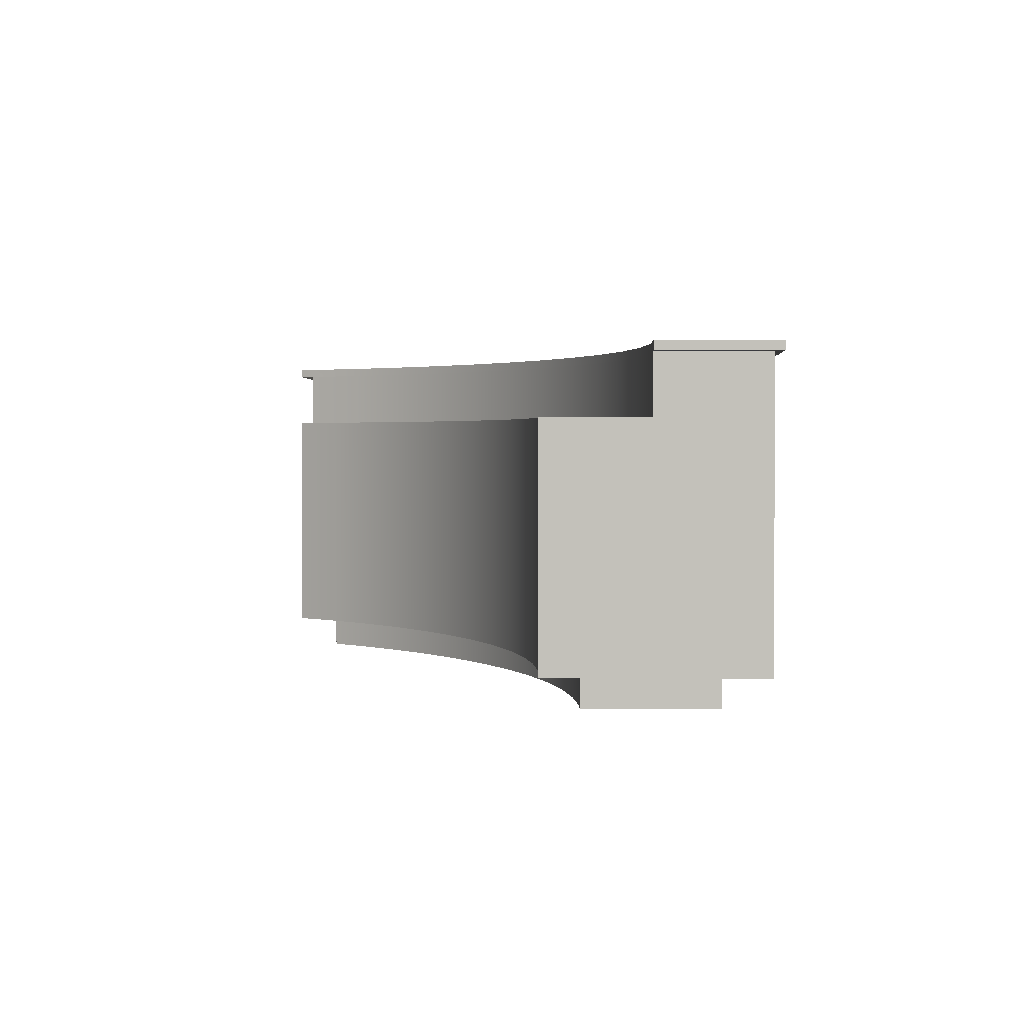
<metadata>
{"format":"obj","ext":"obj","renderer":"f3d","projection":"perspective","resolution":1024,"background":"white","views":[{"elev":2.2,"azim":-111.1,"up":"+Y"}]}
</metadata>
<code>
v 0.2282 0.06463 -0.06949
v 0.1714 0.1205 -0.04017
v 0.1714 0.06463 -0.04017
v 0.2282 0.1205 -0.06949
v 0.1121 0.1205 -0.01633
v 0.282 0.06463 -0.104
v 0.1791 0.1205 -0.04252
v 0.1121 0.06463 -0.01633
v 0.1178 0.1205 -0.01705
v 0.282 0.1205 -0.104
v 0.2376 0.1205 -0.07389
v 0.05081 0.1205 0.001818
v 0.05426 0.1205 0.002273
v 0.3324 0.06463 -0.1435
v 0.05081 0.06463 0.001818
v 0.3324 0.1205 -0.1435
v 0.2928 0.1205 -0.1109
v -0.01192 0.1205 0.01411
v 0.004783 -0.159 -0.08381
v 0.05533 0.05177 -0.09493
v 0.004783 0.05177 -0.08381
v 0.1048 -0.159 -0.1103
v 0.1048 0.05177 -0.1103
v 0.1527 -0.159 -0.1298
v 0.1527 0.05177 -0.1298
v 0.3324 0.05177 -0.1435
v -0.01192 0.06463 0.01411
v -0.01086 0.1205 0.01526
v 0.05533 -0.159 -0.09493
v -0.04653 0.05177 -0.07701
v 0.1988 0.05177 -0.1533
v 0.4235 -0.159 -0.1057
v -0.07554 0.1205 0.02044
v 0.06476 -0.159 -0.05935
v -0.04653 -0.159 -0.07701
v 0.1172 -0.159 -0.07565
v 0.168 -0.159 -0.09634
v 0.1988 -0.159 -0.1533
v 0.4235 0.1205 -0.1057
v 0.2428 -0.159 -0.1806
v -0.07554 0.06463 0.02044
v -0.07693 0.1205 0.02178
v -0.09823 0.05177 -0.07458
v 0.2169 -0.159 -0.1213
v 0.2428 0.05177 -0.1806
v 0.4284 -0.159 -0.1036
v 0.4235 -0.159 -0.1057
v 0.4156 -0.159 -0.09735
v -0.1395 0.1205 0.02076
v -0.15 0.05177 -0.07655
v -0.09823 -0.159 -0.07458
v 0.01116 -0.159 -0.04756
v 0.2461 -0.159 -0.1394
v 0.4284 0.1205 -0.1036
v -0.1395 0.06463 0.02076
v -0.2013 0.05177 -0.0829
v -0.15 -0.159 -0.07655
v -0.1433 0.1205 0.02177
v 0.4208 0.1205 -0.09521
v 0.3601 -0.159 -0.09215
v -0.2031 0.1205 0.01505
v -0.3496 0.05177 -0.1276
v -0.3015 -0.159 -0.1085
v -0.3015 0.05177 -0.1085
v -0.252 -0.159 -0.09358
v -0.252 0.05177 -0.09358
v -0.2013 -0.159 -0.0829
v -0.04324 -0.159 -0.04035
v 0.4208 -0.159 -0.09521
v 0.3448 -0.159 -0.07591
v -0.2031 0.06463 0.01505
v -0.4246 -0.159 0.05313
v -0.387 0.05177 -0.03744
v -0.3496 -0.159 -0.1276
v -0.2094 0.1205 0.01524
v 0.4156 0.1205 -0.09735
v 0.3701 -0.159 -0.04912
v -0.266 0.1205 0.003366
v -0.266 0.06463 0.003366
v -0.4246 0.1205 0.05313
v -0.387 0.06463 -0.03744
v -0.1529 -0.159 -0.03987
v -0.09807 -0.159 -0.03778
v 0.2884 -0.159 -0.02851
v 0.3701 0.1205 -0.04912
v -0.3275 0.1205 -0.01418
v -0.3275 0.06463 -0.01418
v -0.387 0.1205 -0.03744
v -0.3772 -0.159 0.03492
v -0.4267 -0.159 0.05829
v -0.2074 -0.159 -0.0466
v -0.2745 0.1205 0.002251
v 0.3105 -0.159 0.000979
v 0.3105 0.1205 0.000979
v -0.2807 -0.159 0.1117
v -0.3295 -0.159 -0.08007
v -0.4267 0.1205 0.05829
v -0.2611 -0.159 -0.05792
v 0.2781 -0.159 0.02247
v 0.2271 -0.159 0.01214
v 0.2903 -0.159 0.01433
v -0.338 0.1205 -0.01708
v -0.4142 -0.159 0.05805
v -0.2046 -0.159 0.1283
v -0.3136 -0.159 -0.07376
v -0.4161 0.1205 0.06268
v 0.2456 -0.159 0.04396
v 0.1615 -0.159 0.04554
v -0.3543 -0.159 0.08652
v -0.3404 -0.159 0.0524
v -0.2046 0.1205 0.1283
v -0.4161 -0.159 0.06268
v 0.1763 -0.159 0.07926
v 0.09249 -0.159 0.07123
v 0.2456 0.1205 0.04396
v 0.2936 -0.159 0.01929
v 0.2903 0.1205 0.01433
v -0.2807 0.1205 0.1117
v -0.3543 0.1205 0.08652
v -0.1659 -0.159 0.1322
v -0.1659 0.1205 0.1322
v 0.1763 0.1205 0.07926
v 0.1034 -0.159 0.1064
v 0.2781 0.1205 0.02247
v 0.2812 -0.159 0.02713
v 0.2936 0.1205 0.01929
v -0.4142 0.1205 0.05805
v -0.1519 -0.159 0.1336
v 0.0785 -0.159 0.1126
v 0.02102 -0.159 0.08889
v -0.1272 -0.159 0.1361
v -0.1525 -0.159 0.1392
v -0.1665 0.1205 0.1377
v 0.06558 -0.159 0.1158
v 0.1034 0.1205 0.1064
v 0.2812 0.1205 0.02713
v -0.2708 -0.159 0.0762
v -0.1272 0.1205 0.1361
v -0.1665 -0.159 0.1377
v -0.1519 0.1205 0.1336
v 0.0278 -0.159 0.1251
v -0.05199 -0.159 0.09829
v 0.07968 -0.159 0.1173
v 0.0785 0.1205 0.1126
v -0.04938 -0.159 0.135
v -0.04938 0.1205 0.135
v -0.1525 0.1205 0.1392
v -0.1988 -0.159 0.0919
v -0.1256 -0.159 0.09929
v 0.06558 0.1205 0.1158
v 0.06692 -0.159 0.1212
v 0.0278 0.1205 0.1251
v 0.06692 0.1205 0.1212
v 0.07968 0.1205 0.1173
v 0.05533 0.06463 -0.09493
v 0.004783 0.06463 -0.08381
v 0.1048 0.06463 -0.1103
v 0.1527 0.06463 -0.1298
v 0.1988 0.06463 -0.1533
v 0.1178 0.1289 -0.01705
v 0.1791 0.1289 -0.04252
v -0.04653 0.06463 -0.07701
v 0.2376 0.1289 -0.07389
v -0.09823 0.06463 -0.07458
v 0.05426 0.1289 0.002273
v 0.2428 0.06463 -0.1806
v 0.2854 0.1289 0.03359
v 0.3185 0.1289 0.01168
v -0.15 0.06463 -0.07655
v 0.2524 0.1289 0.0555
v 0.2928 0.1289 -0.1109
v 0.2977 0.1289 0.02545
v 0.3792 0.1289 -0.03941
v -0.3015 0.06463 -0.1085
v -0.2013 0.06463 -0.0829
v -0.01086 0.1289 0.01526
v 0.1816 0.1289 0.0915
v 0.344 0.1289 -0.1531
v 0.2524 0.1205 0.0555
v 0.2854 0.1205 0.03359
v 0.2977 0.1205 0.02545
v 0.3185 0.1205 0.01168
v -0.3496 0.06463 -0.1276
v -0.252 0.06463 -0.09358
v 0.1816 0.1205 0.0915
v 0.344 0.1205 -0.1531
v 0.4253 0.1289 -0.08819
v 0.3792 0.1205 -0.03941
v -0.07693 0.1289 0.02178
v 0.1073 0.1289 0.1192
v 0.4465 0.1289 -0.1106
v 0.1073 0.1205 0.1192
v 0.4465 0.1205 -0.1106
v 0.4253 0.1205 -0.08819
v -0.1433 0.1289 0.02177
v 0.0817 0.1289 0.1255
v 0.0817 0.1205 0.1255
v -0.2094 0.1289 0.01524
v 0.06878 0.1289 0.1287
v 0.06878 0.1205 0.1287
v -0.2745 0.1289 0.002251
v 0.03026 0.1289 0.1382
v -0.338 0.1289 -0.01708
v 0.03026 0.1205 0.1382
v -0.04844 0.1289 0.1484
v -0.3993 0.1289 -0.04256
v -0.04844 0.1205 0.1484
v -0.3993 0.1205 -0.04256
v -0.1278 0.1289 0.1494
v -0.4418 0.1205 0.05973
v -0.1278 0.1205 0.1494
v -0.1532 0.1289 0.1469
v -0.4418 0.1289 0.05973
v -0.1673 0.1289 0.1455
v -0.4199 0.1205 0.0701
v -0.2842 0.1289 0.1245
v -0.1532 0.1205 0.1469
v -0.2067 0.1289 0.1415
v -0.4199 0.1289 0.0701
v -0.1673 0.1205 0.1455
v -0.3593 0.1205 0.0989
v -0.3593 0.1289 0.0989
v -0.2067 0.1205 0.1415
v -0.2842 0.1205 0.1245
v 0.06476 -0.1906 -0.05935
v 0.1172 -0.1906 -0.07565
v 0.168 -0.1906 -0.09634
v 0.01116 -0.1906 -0.04756
v 0.2169 -0.1906 -0.1213
v -0.04324 -0.1906 -0.04035
v 0.2884 -0.1906 -0.02851
v 0.2271 -0.1906 0.01214
v 0.3448 -0.1906 -0.07591
v 0.2461 -0.1906 -0.1394
v 0.3601 -0.1906 -0.09215
v -0.09807 -0.1906 -0.03778
v 0.1615 -0.1906 0.04554
v -0.2074 -0.1906 -0.0466
v -0.1529 -0.1906 -0.03987
v -0.3772 -0.1906 0.03492
v -0.2611 -0.1906 -0.05792
v 0.09249 -0.1906 0.07123
v -0.3295 -0.1906 -0.08007
v -0.3136 -0.1906 -0.07376
v -0.2708 -0.1906 0.0762
v -0.3404 -0.1906 0.0524
v 0.02102 -0.1906 0.08889
v -0.1988 -0.1906 0.0919
v -0.05199 -0.1906 0.09829
v -0.1256 -0.1906 0.09929
g mesh1_mesh1-geometry
f 1 2 3
f 2 1 4
f 3 2 1
f 4 1 2
f 5 3 2
f 2 3 5
f 6 4 1
f 1 4 6
f 7 2 4
f 4 2 7
f 3 5 8
f 8 5 3
f 9 5 2
f 2 5 9
f 4 6 10
f 10 6 4
f 9 2 7
f 7 2 9
f 7 4 11
f 11 4 7
f 12 8 5
f 5 8 12
f 13 5 9
f 9 5 13
f 14 10 6
f 6 10 14
f 11 4 10
f 10 4 11
f 8 12 15
f 15 12 8
f 13 12 5
f 5 12 13
f 10 14 16
f 16 14 10
f 11 10 17
f 17 10 11
f 18 15 12
f 12 15 18
f 13 18 12
f 12 18 13
f 19 20 21
f 21 20 19
f 20 22 23
f 23 22 20
f 23 24 25
f 25 24 23
f 26 16 14
f 14 16 26
f 17 10 16
f 16 10 17
f 15 18 27
f 27 18 15
f 28 18 13
f 13 18 28
f 20 19 29
f 29 19 20
f 30 19 21
f 21 19 30
f 22 20 29
f 29 20 22
f 24 23 22
f 22 23 24
f 24 31 25
f 25 31 24
f 32 16 26
f 26 16 32
f 33 27 18
f 18 27 33
f 28 33 18
f 18 33 28
f 34 19 29
f 29 19 34
f 19 30 35
f 35 30 19
f 36 29 22
f 22 29 36
f 37 22 24
f 24 22 37
f 31 24 38
f 38 24 31
f 16 32 39
f 39 32 16
f 32 26 40
f 40 26 32
f 27 33 41
f 41 33 27
f 42 33 28
f 28 33 42
f 43 35 30
f 30 35 43
f 34 35 19
f 19 35 34
f 34 29 36
f 36 29 34
f 36 22 37
f 37 22 36
f 37 24 44
f 44 24 37
f 44 24 38
f 38 24 44
f 38 45 31
f 31 45 38
f 46 39 32
f 32 39 46
f 40 26 45
f 45 26 40
f 47 32 40
f 40 32 47
f 48 40 32
f 32 40 48
f 49 41 33
f 33 41 49
f 50 51 43
f 43 51 50
f 42 49 33
f 33 49 42
f 35 43 51
f 51 43 35
f 52 35 34
f 34 35 52
f 44 38 53
f 53 38 44
f 45 38 40
f 40 38 45
f 39 46 54
f 54 46 39
f 53 40 48
f 48 40 53
f 41 49 55
f 55 49 41
f 56 57 50
f 50 57 56
f 51 50 57
f 57 50 51
f 58 49 42
f 42 49 58
f 52 51 35
f 35 51 52
f 53 38 40
f 40 38 53
f 46 59 54
f 54 59 46
f 48 60 53
f 53 60 48
f 61 55 49
f 49 55 61
f 62 63 64
f 64 63 62
f 64 65 66
f 66 65 64
f 66 67 56
f 56 67 66
f 57 56 67
f 67 56 57
f 68 57 51
f 51 57 68
f 58 61 49
f 49 61 58
f 68 51 52
f 52 51 68
f 59 46 69
f 69 46 59
f 48 70 60
f 60 70 48
f 55 61 71
f 71 61 55
f 72 62 73
f 73 62 72
f 63 62 74
f 74 62 63
f 65 64 63
f 63 64 65
f 67 66 65
f 65 66 67
f 68 67 57
f 57 67 68
f 75 61 58
f 58 61 75
f 69 76 59
f 59 76 69
f 77 70 48
f 48 70 77
f 78 71 61
f 61 71 78
f 71 78 79
f 79 78 71
f 80 73 81
f 81 73 80
f 62 72 74
f 74 72 62
f 72 73 80
f 80 73 72
f 82 74 63
f 63 74 82
f 83 63 65
f 65 63 83
f 83 65 67
f 67 65 83
f 83 67 68
f 68 67 83
f 75 78 61
f 61 78 75
f 76 69 48
f 48 69 76
f 77 84 70
f 70 84 77
f 85 48 77
f 77 48 85
f 79 86 87
f 87 86 79
f 86 79 78
f 78 79 86
f 87 88 81
f 81 88 87
f 80 81 88
f 88 81 80
f 89 72 74
f 74 72 89
f 80 90 72
f 72 90 80
f 91 74 82
f 82 74 91
f 82 63 83
f 83 63 82
f 92 78 75
f 75 78 92
f 48 85 76
f 76 85 48
f 93 84 77
f 77 84 93
f 77 94 85
f 85 94 77
f 88 87 86
f 86 87 88
f 92 86 78
f 78 86 92
f 95 72 89
f 89 72 95
f 89 74 96
f 96 74 89
f 90 80 97
f 97 80 90
f 98 74 91
f 91 74 98
f 99 100 84
f 84 100 99
f 101 84 93
f 93 84 101
f 94 77 93
f 93 77 94
f 86 102 88
f 88 102 86
f 102 86 92
f 92 86 102
f 95 103 72
f 72 103 95
f 95 89 104
f 104 89 95
f 96 74 105
f 105 74 96
f 106 90 97
f 97 90 106
f 105 74 98
f 98 74 105
f 107 108 100
f 100 108 107
f 107 100 99
f 99 100 107
f 99 84 101
f 101 84 99
f 101 94 93
f 93 94 101
f 103 95 109
f 109 95 103
f 104 89 110
f 110 89 104
f 95 111 104
f 104 111 95
f 90 106 112
f 112 106 90
f 113 108 107
f 107 108 113
f 113 114 108
f 108 114 113
f 115 99 107
f 107 99 115
f 116 99 101
f 101 99 116
f 94 101 117
f 117 101 94
f 109 118 95
f 95 118 109
f 103 119 109
f 109 119 103
f 104 110 120
f 120 110 104
f 111 95 118
f 118 95 111
f 121 104 111
f 111 104 121
f 106 103 112
f 112 103 106
f 122 107 113
f 113 107 122
f 123 114 113
f 113 114 123
f 99 115 124
f 124 115 99
f 107 122 115
f 115 122 107
f 99 116 125
f 125 116 99
f 101 126 116
f 116 126 101
f 126 101 117
f 117 101 126
f 118 109 119
f 119 109 118
f 119 103 127
f 127 103 119
f 120 110 128
f 128 110 120
f 104 121 120
f 120 121 104
f 103 106 127
f 127 106 103
f 129 130 114
f 114 130 129
f 123 122 113
f 113 122 123
f 129 114 123
f 123 114 129
f 125 124 99
f 99 124 125
f 126 125 116
f 116 125 126
f 110 131 128
f 128 131 110
f 132 120 128
f 128 120 132
f 120 133 121
f 121 133 120
f 134 130 129
f 129 130 134
f 122 123 135
f 135 123 122
f 129 135 123
f 123 135 129
f 124 125 136
f 136 125 124
f 125 126 136
f 136 126 125
f 131 110 137
f 137 110 131
f 128 138 131
f 131 138 128
f 120 132 139
f 139 132 120
f 140 132 128
f 128 132 140
f 133 120 139
f 139 120 133
f 141 142 130
f 130 142 141
f 141 130 134
f 134 130 141
f 143 134 129
f 129 134 143
f 135 129 144
f 144 129 135
f 131 137 145
f 145 137 131
f 138 128 140
f 140 128 138
f 146 131 138
f 138 131 146
f 132 133 139
f 139 133 132
f 132 140 147
f 147 140 132
f 145 137 148
f 148 137 145
f 141 149 142
f 142 149 141
f 141 150 134
f 134 150 141
f 134 143 151
f 151 143 134
f 144 143 129
f 129 143 144
f 131 146 145
f 145 146 131
f 133 132 147
f 147 132 133
f 145 148 149
f 149 148 145
f 145 149 141
f 141 149 145
f 150 141 152
f 152 141 150
f 134 153 150
f 150 153 134
f 143 153 151
f 151 153 143
f 153 134 151
f 151 134 153
f 143 144 154
f 154 144 143
f 152 145 146
f 146 145 152
f 145 152 141
f 141 152 145
f 153 143 154
f 154 143 153
g mesh1_mesh1-geometry
f 3 155 1
f 1 155 3
f 3 156 155
f 155 156 3
f 1 155 157
f 157 155 1
f 1 158 6
f 6 158 1
f 8 156 3
f 3 156 8
f 156 20 155
f 155 20 156
f 155 23 157
f 157 23 155
f 1 157 158
f 158 157 1
f 6 158 159
f 159 158 6
f 160 7 9
f 9 7 160
f 161 11 7
f 7 11 161
f 8 162 156
f 156 162 8
f 13 160 9
f 9 160 13
f 20 156 21
f 21 156 20
f 23 155 20
f 20 155 23
f 25 157 23
f 23 157 25
f 157 25 158
f 158 25 157
f 6 159 14
f 14 159 6
f 25 159 158
f 158 159 25
f 7 160 161
f 161 160 7
f 11 161 163
f 163 161 11
f 15 164 8
f 8 164 15
f 8 164 162
f 162 164 8
f 162 21 156
f 156 21 162
f 160 13 165
f 165 13 160
f 14 159 166
f 166 159 14
f 163 17 11
f 11 17 163
f 159 25 31
f 31 25 159
f 160 167 161
f 161 167 160
f 161 168 163
f 163 168 161
f 15 169 164
f 164 169 15
f 164 30 162
f 162 30 164
f 21 162 30
f 30 162 21
f 28 165 13
f 13 165 28
f 165 170 160
f 160 170 165
f 166 26 14
f 14 26 166
f 171 16 17
f 17 16 171
f 31 166 159
f 159 166 31
f 17 163 171
f 171 163 17
f 160 170 167
f 167 170 160
f 161 167 172
f 172 167 161
f 161 172 168
f 168 172 161
f 163 168 173
f 173 168 163
f 27 174 15
f 15 174 27
f 15 175 169
f 169 175 15
f 169 43 164
f 164 43 169
f 30 164 43
f 43 164 30
f 165 28 176
f 176 28 165
f 165 177 170
f 170 177 165
f 26 166 45
f 45 166 26
f 178 16 171
f 171 16 178
f 166 31 45
f 45 31 166
f 163 173 171
f 171 173 163
f 179 167 170
f 170 167 179
f 180 172 167
f 167 172 180
f 181 168 172
f 172 168 181
f 182 173 168
f 168 173 182
f 27 183 174
f 174 183 27
f 15 174 184
f 184 174 15
f 15 184 175
f 175 184 15
f 175 50 169
f 169 50 175
f 43 169 50
f 50 169 43
f 42 176 28
f 28 176 42
f 176 177 165
f 165 177 176
f 185 170 177
f 177 170 185
f 16 178 186
f 186 178 16
f 171 187 178
f 178 187 171
f 171 173 187
f 187 173 171
f 167 179 180
f 180 179 167
f 170 185 179
f 179 185 170
f 172 180 181
f 181 180 172
f 168 181 182
f 182 181 168
f 173 182 188
f 188 182 173
f 41 183 27
f 27 183 41
f 183 64 174
f 174 64 183
f 174 66 184
f 184 66 174
f 184 56 175
f 175 56 184
f 50 175 56
f 56 175 50
f 176 42 189
f 189 42 176
f 189 177 176
f 176 177 189
f 190 185 177
f 177 185 190
f 191 186 178
f 178 186 191
f 178 187 191
f 191 187 178
f 188 187 173
f 173 187 188
f 55 183 41
f 41 183 55
f 64 183 62
f 62 183 64
f 66 174 64
f 64 174 66
f 56 184 66
f 66 184 56
f 58 189 42
f 42 189 58
f 189 190 177
f 177 190 189
f 185 190 192
f 192 190 185
f 186 191 193
f 193 191 186
f 194 191 187
f 187 191 194
f 187 188 194
f 194 188 187
f 71 183 55
f 55 183 71
f 183 73 62
f 62 73 183
f 189 58 195
f 195 58 189
f 195 190 189
f 189 190 195
f 196 192 190
f 190 192 196
f 191 194 193
f 193 194 191
f 79 183 71
f 71 183 79
f 73 183 81
f 81 183 73
f 75 195 58
f 58 195 75
f 195 196 190
f 190 196 195
f 192 196 197
f 197 196 192
f 87 183 79
f 79 183 87
f 183 87 81
f 81 87 183
f 195 75 198
f 198 75 195
f 195 199 196
f 196 199 195
f 199 197 196
f 196 197 199
f 92 198 75
f 75 198 92
f 198 199 195
f 195 199 198
f 197 199 200
f 200 199 197
f 198 92 201
f 201 92 198
f 201 199 198
f 198 199 201
f 202 200 199
f 199 200 202
f 102 201 92
f 92 201 102
f 203 199 201
f 201 199 203
f 200 202 204
f 204 202 200
f 199 203 202
f 202 203 199
f 88 203 102
f 102 203 88
f 201 102 203
f 203 102 201
f 205 204 202
f 202 204 205
f 206 202 203
f 203 202 206
f 203 88 206
f 206 88 203
f 204 205 207
f 207 205 204
f 206 205 202
f 202 205 206
f 206 88 208
f 208 88 206
f 209 207 205
f 205 207 209
f 206 209 205
f 205 209 206
f 210 206 208
f 208 206 210
f 207 209 211
f 211 209 207
f 206 212 209
f 209 212 206
f 206 210 213
f 213 210 206
f 212 211 209
f 209 211 212
f 206 214 212
f 212 214 206
f 215 213 210
f 210 213 215
f 213 216 206
f 206 216 213
f 211 212 217
f 217 212 211
f 206 218 214
f 214 218 206
f 214 217 212
f 212 217 214
f 213 215 219
f 219 215 213
f 219 216 213
f 213 216 219
f 206 216 218
f 218 216 206
f 218 220 214
f 214 220 218
f 217 214 220
f 220 214 217
f 221 219 215
f 215 219 221
f 216 219 222
f 222 219 216
f 216 223 218
f 218 223 216
f 220 218 223
f 223 218 220
f 219 221 222
f 222 221 219
f 222 224 216
f 216 224 222
f 223 216 224
f 224 216 223
f 224 222 221
f 221 222 224
g mesh1_mesh1-geometry
f 36 225 34
f 34 225 36
f 37 226 36
f 36 226 37
f 44 227 37
f 37 227 44
f 34 228 52
f 52 228 34
f 225 36 226
f 226 36 225
f 228 34 225
f 225 34 228
f 226 37 227
f 227 37 226
f 227 44 229
f 229 44 227
f 53 229 44
f 44 229 53
f 230 52 228
f 228 52 230
f 231 225 226
f 226 225 231
f 232 228 225
f 225 228 232
f 231 226 227
f 227 226 231
f 233 227 229
f 229 227 233
f 229 53 234
f 234 53 229
f 60 234 53
f 53 234 60
f 52 230 68
f 68 230 52
f 232 230 228
f 228 230 232
f 232 225 231
f 231 225 232
f 231 227 233
f 233 227 231
f 233 229 234
f 234 229 233
f 233 60 70
f 70 60 233
f 234 60 235
f 235 60 234
f 236 68 230
f 230 68 236
f 237 230 232
f 232 230 237
f 84 232 231
f 231 232 84
f 70 231 233
f 233 231 70
f 233 234 235
f 235 234 233
f 60 233 235
f 235 233 60
f 68 236 83
f 83 236 68
f 237 236 230
f 230 236 237
f 100 237 232
f 232 237 100
f 232 84 100
f 100 84 232
f 231 70 84
f 84 70 231
f 82 238 91
f 91 238 82
f 83 239 82
f 82 239 83
f 239 83 236
f 236 83 239
f 237 239 236
f 236 239 237
f 237 100 108
f 108 100 237
f 96 240 89
f 89 240 96
f 91 241 98
f 98 241 91
f 238 82 239
f 239 82 238
f 241 91 238
f 238 91 241
f 242 239 237
f 237 239 242
f 114 237 108
f 108 237 114
f 105 243 96
f 96 243 105
f 240 96 243
f 243 96 240
f 240 110 89
f 89 110 240
f 98 244 105
f 105 244 98
f 244 98 241
f 241 98 244
f 242 238 239
f 239 238 242
f 242 241 238
f 238 241 242
f 237 114 242
f 242 114 237
f 243 105 244
f 244 105 243
f 245 240 243
f 243 240 245
f 110 240 246
f 246 240 110
f 242 244 241
f 241 244 242
f 130 242 114
f 114 242 130
f 247 243 244
f 244 243 247
f 240 245 246
f 246 245 240
f 245 243 248
f 248 243 245
f 245 110 246
f 246 110 245
f 247 244 242
f 242 244 247
f 242 130 247
f 247 130 242
f 249 243 247
f 247 243 249
f 248 243 250
f 250 243 248
f 248 137 245
f 245 137 248
f 110 245 137
f 137 245 110
f 142 247 130
f 130 247 142
f 250 243 249
f 249 243 250
f 247 142 249
f 249 142 247
f 250 148 248
f 248 148 250
f 137 248 148
f 148 248 137
f 249 149 250
f 250 149 249
f 149 249 142
f 142 249 149
f 148 250 149
f 149 250 148
g mesh2_mesh2-geometry
l 203 206
l 201 203
l 206 213
l 206 208
l 198 201
l 210 213
l 213 219
l 195 198
l 219 222
l 189 195
l 222 216
l 176 189
l 216 218
l 165 176
l 218 214
l 160 165
l 214 212
l 161 160
l 212 209
l 163 161
l 209 205
l 171 163
l 205 202
l 178 171
l 202 199
l 178 186
l 191 178
l 199 196
l 187 191
l 193 191
l 196 190
l 173 187
l 190 177
l 168 173
l 177 170
l 172 168
l 170 167
l 167 172
g mesh3_mesh3-geometry
l 4 2
l 10 4
l 2 5
l 16 10
l 5 12
l 16 14
l 16 17
l 12 18
l 14 6
l 14 166
l 26 14
l 17 11
l 18 33
l 6 1
l 159 166
l 45 166
l 26 45
l 11 7
l 33 49
l 1 3
l 158 159
l 40 45
l 31 45
l 7 9
l 49 61
l 3 8
l 157 158
l 32 40
l 38 40
l 25 31
l 9 13
l 61 78
l 8 15
l 155 157
l 39 32
l 24 38
l 23 25
l 13 28
l 78 86
l 15 27
l 156 155
l 22 24
l 20 23
l 28 42
l 86 88
l 27 41
l 162 156
l 29 22
l 21 20
l 42 58
l 102 88
l 88 81
l 41 55
l 164 162
l 19 29
l 30 21
l 58 75
l 92 102
l 87 81
l 183 81
l 73 81
l 55 71
l 169 164
l 35 19
l 43 30
l 75 92
l 79 87
l 183 174
l 62 183
l 62 73
l 71 79
l 175 169
l 51 35
l 50 43
l 174 184
l 62 64
l 74 62
l 184 175
l 57 51
l 56 50
l 64 66
l 74 72
l 74 63
l 67 57
l 66 56
l 80 72
l 63 65
l 65 67
g mesh4_mesh4-geometry
l 151 143
l 134 151
l 153 151
l 129 143
l 154 143
l 134 129
l 141 134
l 150 134
l 129 123
l 144 129
l 145 141
l 123 113
l 131 145
l 113 107
l 128 131
l 107 99
l 120 128
l 128 132
l 140 128
l 99 101
l 124 99
l 99 125
l 104 120
l 121 120
l 120 139
l 147 132
l 139 132
l 101 93
l 101 116
l 117 101
l 136 125
l 125 116
l 95 104
l 133 139
l 93 77
l 126 116
l 109 95
l 77 48
l 103 109
l 76 48
l 127 103
g mesh5_mesh5-geometry
l 244 243
l 241 244
l 243 240
l 96 243
l 238 241
l 240 246
l 89 240
l 105 96
l 96 89
l 239 238
l 246 245
l 89 110
l 98 105
l 236 239
l 245 248
l 110 137
l 91 98
l 230 236
l 248 250
l 137 148
l 82 91
l 228 230
l 250 249
l 148 149
l 83 82
l 225 228
l 249 247
l 149 142
l 68 83
l 226 225
l 247 242
l 142 130
l 52 68
l 227 226
l 242 237
l 130 114
l 34 52
l 229 227
l 237 232
l 114 108
l 36 34
l 234 229
l 232 231
l 108 100
l 37 36
l 235 234
l 53 234
l 231 233
l 100 84
l 44 37
l 233 235
l 60 235
l 60 53
l 53 44
l 84 70
l 70 60
g mesh6_mesh6-geometry
l 112 106
g mesh7_mesh7-geometry
l 97 90
g mesh8_mesh8-geometry
l 46 54
g mesh9_mesh9-geometry
l 59 69

</code>
